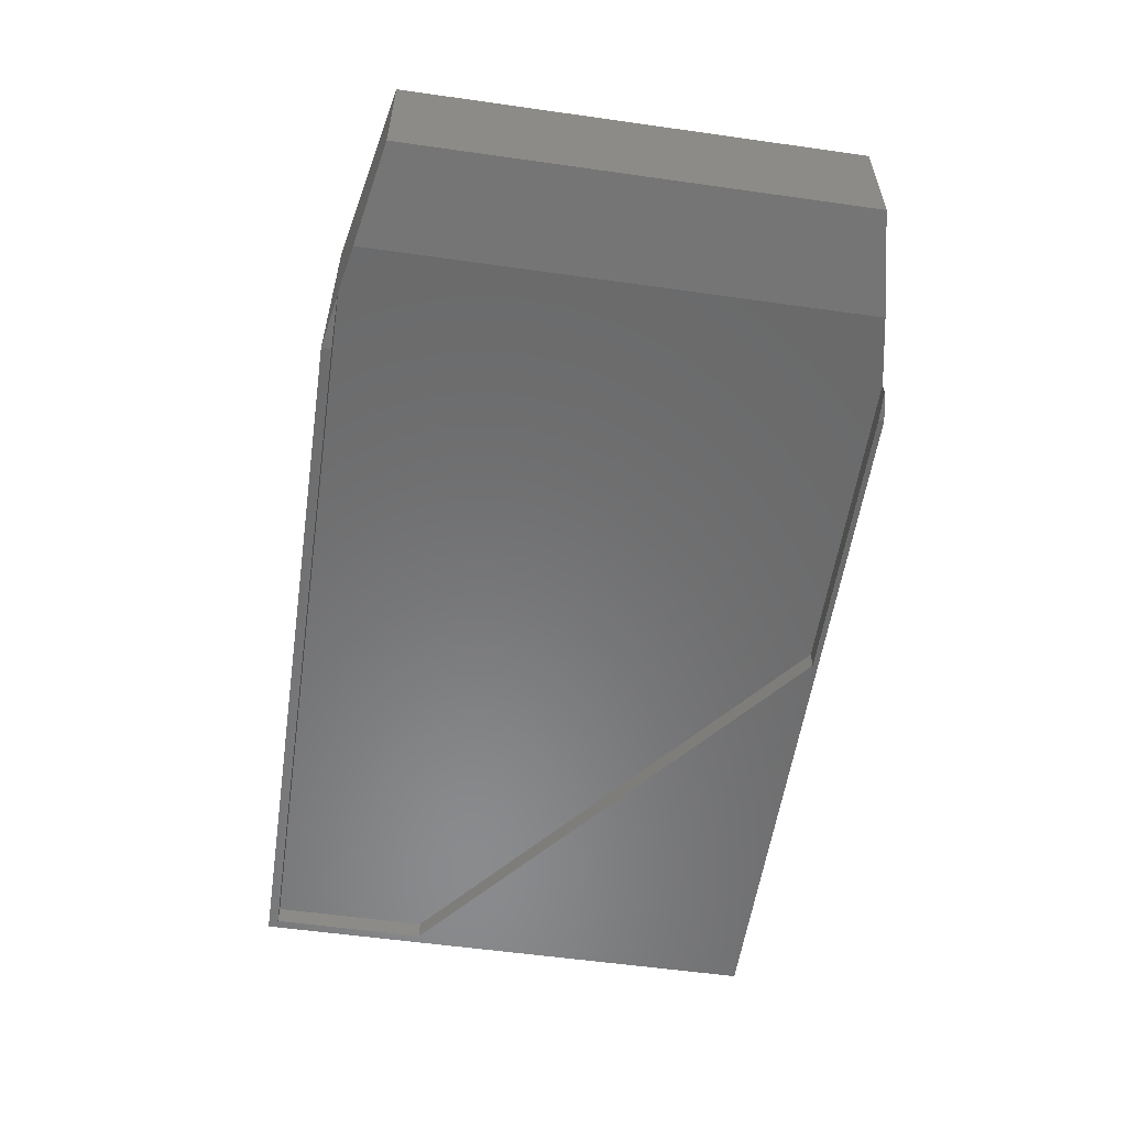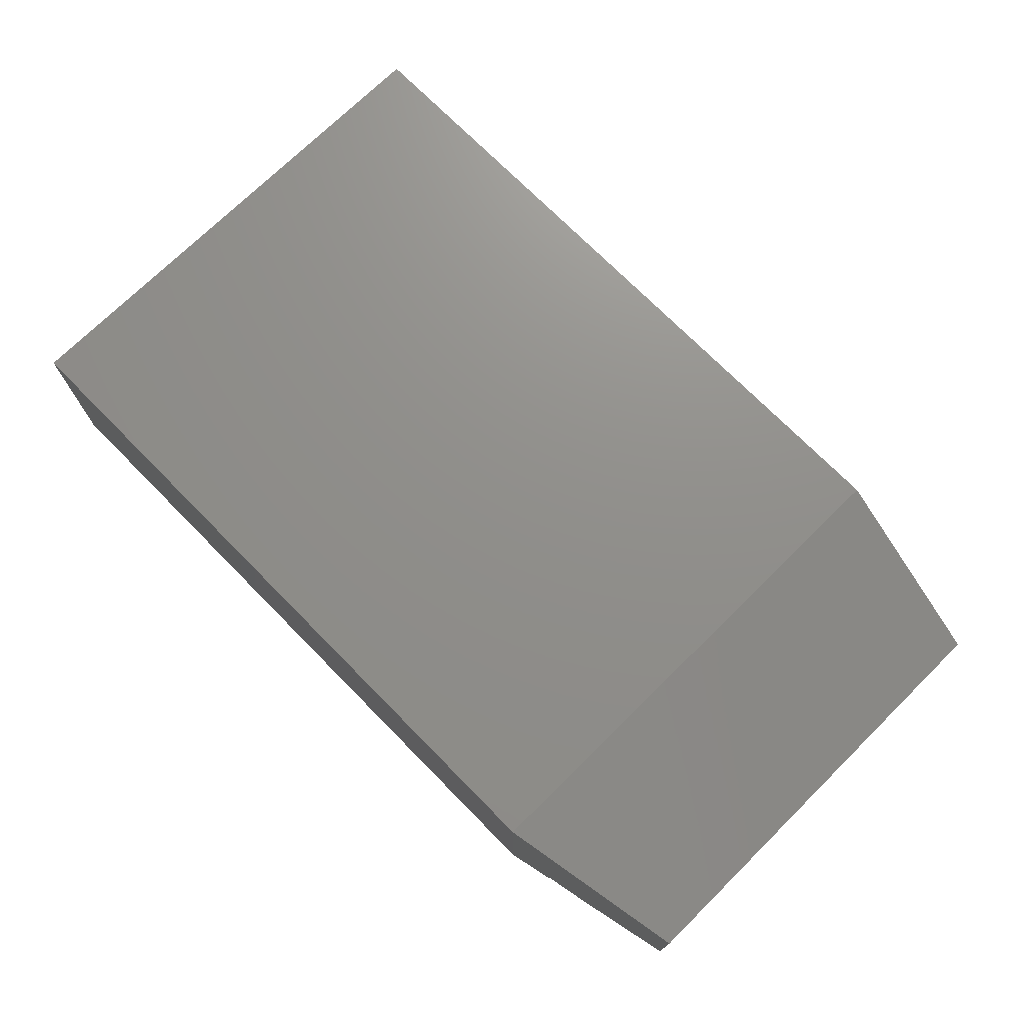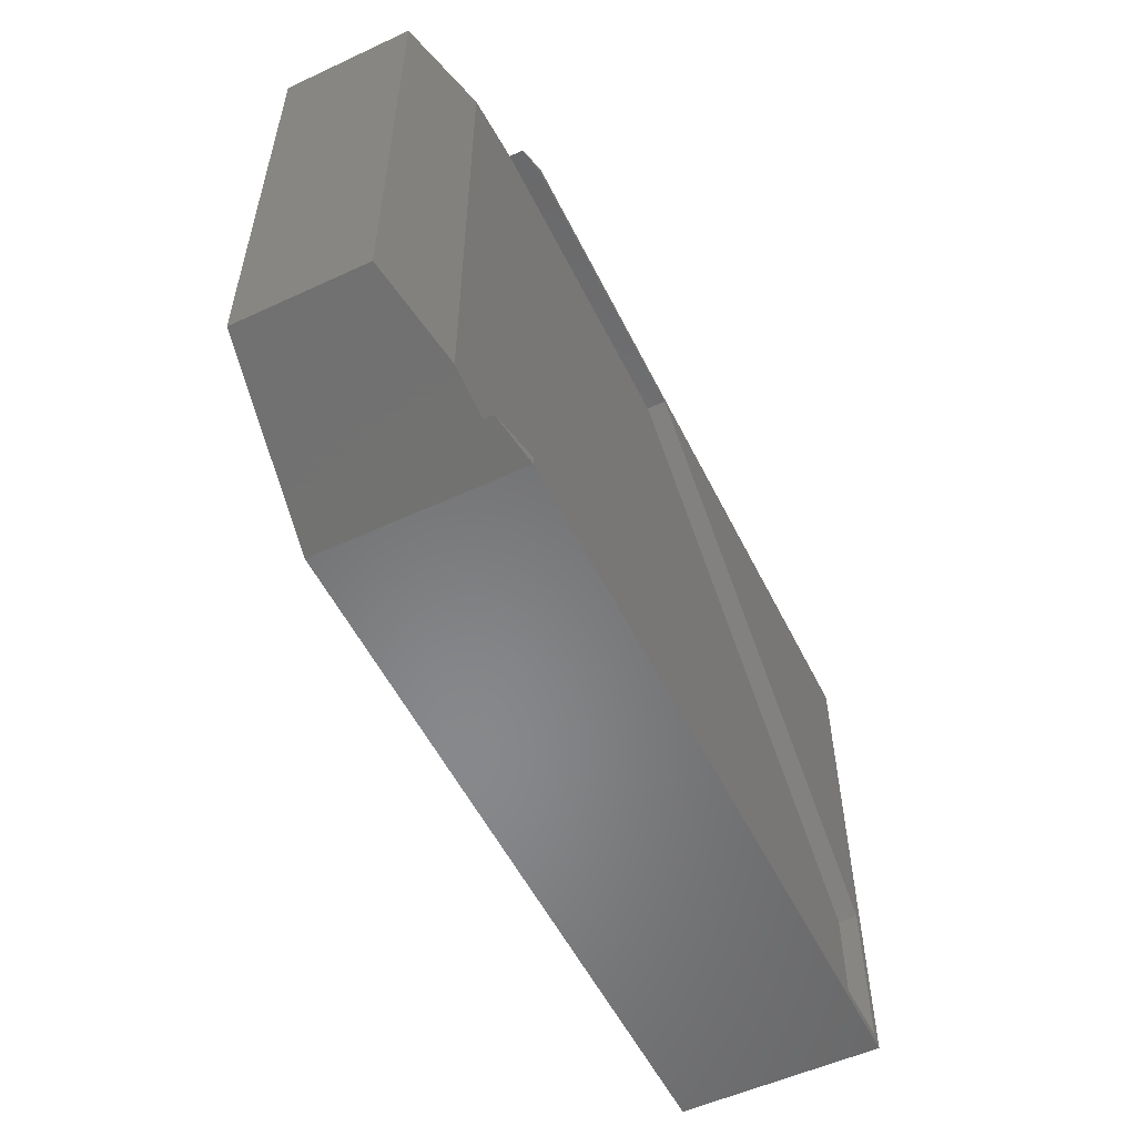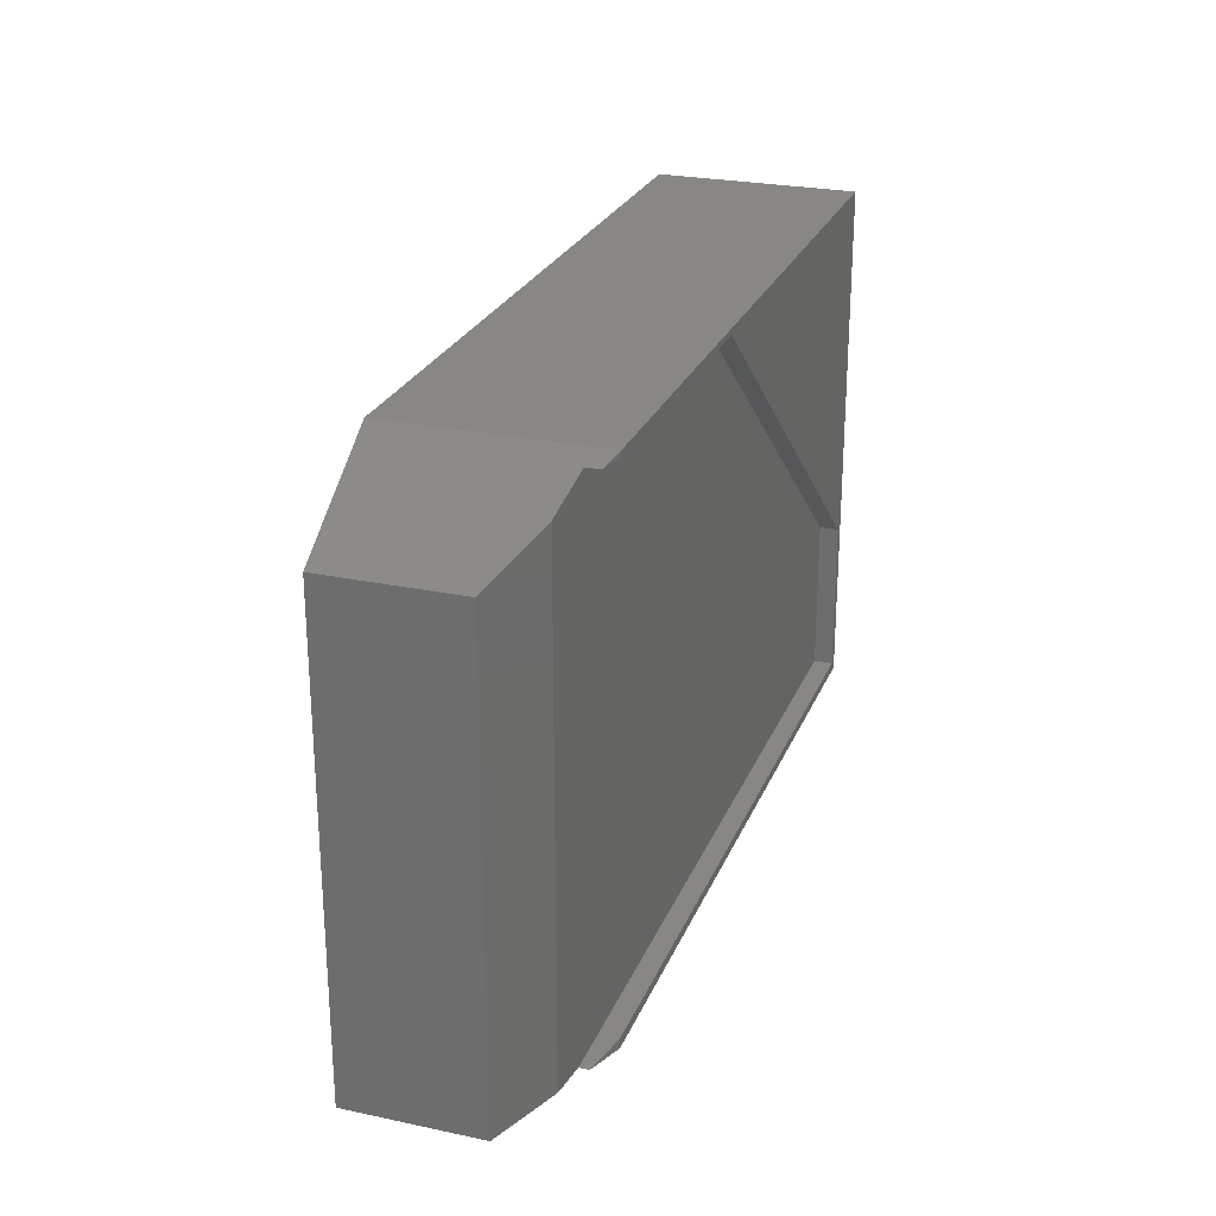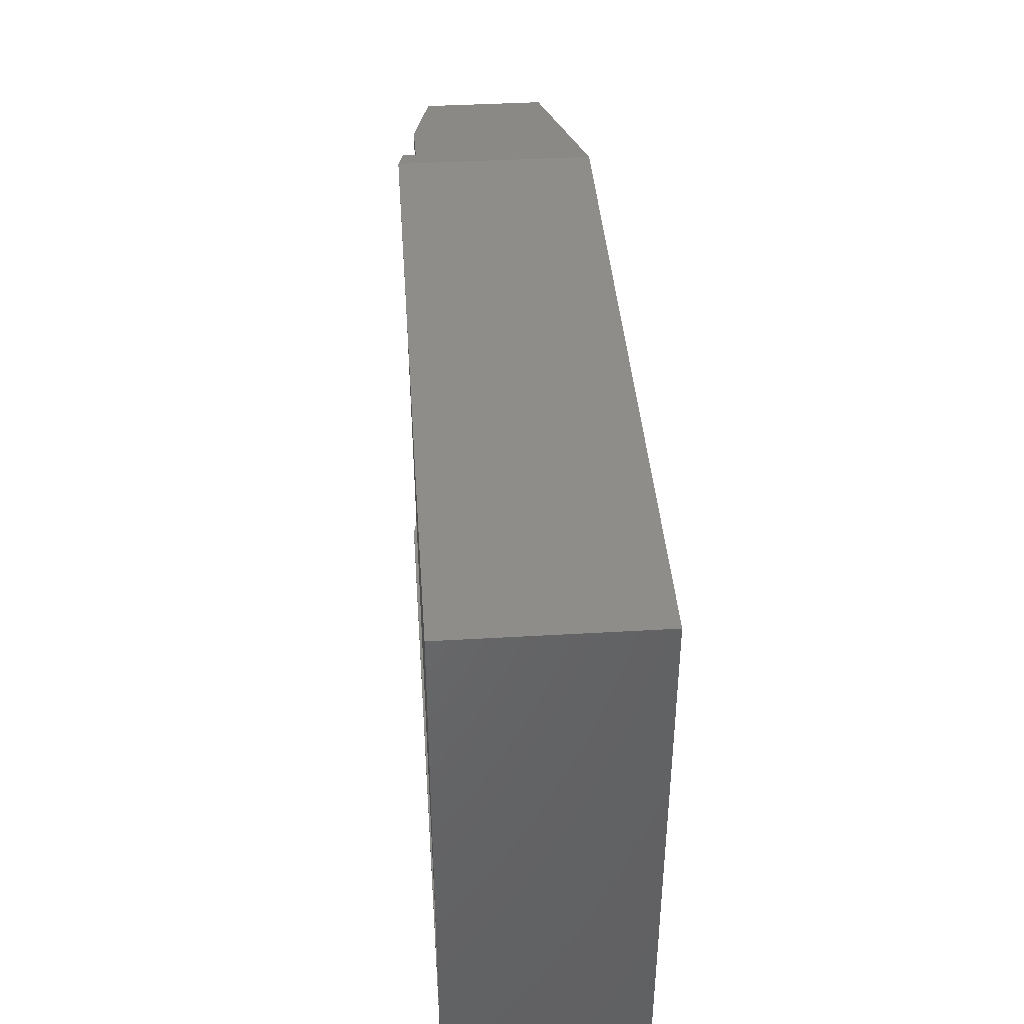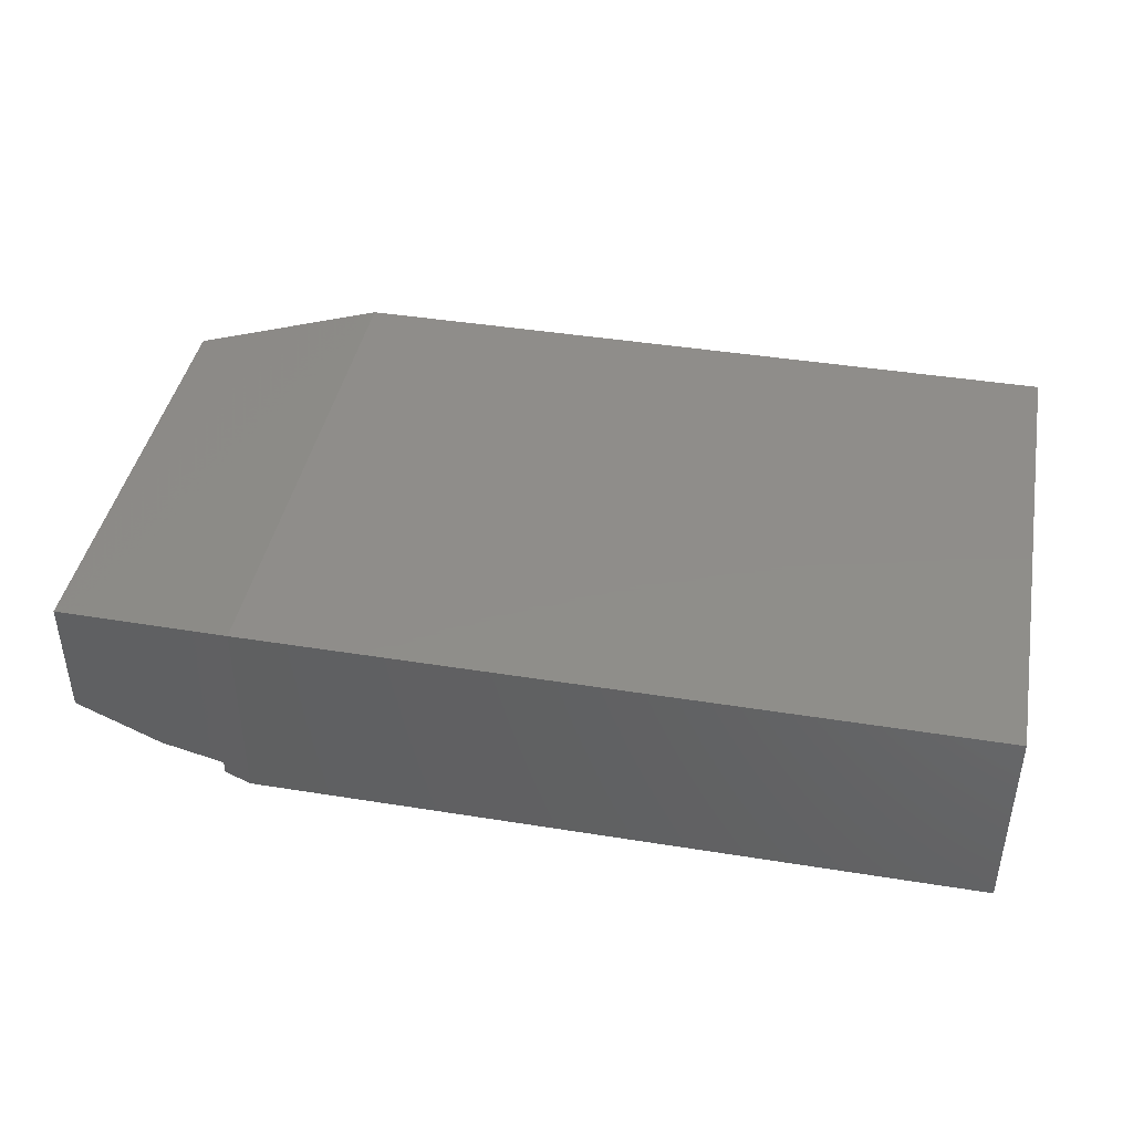
<metadata>
{"format":"stl","ext":"stl","renderer":"f3d","projection":"perspective","resolution":1024,"background":"white","views":[{"elev":-56.5,"azim":-98.4,"up":"+Y"},{"elev":73.0,"azim":-134.6,"up":"+Y"},{"elev":-54.6,"azim":-63.9,"up":"+Z"},{"elev":25.5,"azim":-71.2,"up":"+Z"},{"elev":40.4,"azim":85.9,"up":"+Z"},{"elev":42.2,"azim":10.9,"up":"+Y"}]}
</metadata>
<code>
# stl→obj: 26 verts, 48 faces
v 0.7422 0.01562 0.007812
v 0.07812 0.01562 0.01562
v 0.1172 0.01562 0.007812
v 0.07812 0.01562 0.4141
v 0.7422 0.01562 0.1362
v 0.3906 0.01562 0.4252
v 0.134 0.01562 0.4252
v 0.3906 0 0.4252
v 0.1562 3.436e-17 0.4252
v 0.134 0.004441 0.4252
v 0.7422 4.459e-17 0.007812
v 0.7422 0 0.1362
v 0.1562 9.012e-18 0.007812
v 0.75 0 0
v 0.1562 6.939e-18 0
v 0.1562 0 0.4297
v 0.75 0 0.4297
v 0.1172 0.007812 0.007812
v 0 0.03125 0.3984
v 0.1562 0.1658 0.4297
v 0 0.1345 0.3984
v 0 0.03125 0.03125
v 0.1562 0.1658 0
v 0 0.1345 0.03125
v 0.75 0.1658 0.4297
v 0.75 0.1658 0
f 1 2 3
f 4 2 1
f 4 1 5
f 4 5 6
f 4 6 7
f 6 8 7
f 7 8 9
f 7 9 10
f 1 11 5
f 5 11 12
f 13 14 11
f 13 15 14
f 16 8 17
f 16 9 8
f 12 11 14
f 12 14 17
f 12 17 8
f 8 6 12
f 12 6 5
f 11 1 13
f 13 1 3
f 13 3 18
f 7 19 4
f 20 21 19
f 20 19 7
f 20 7 10
f 20 10 16
f 9 16 10
f 18 15 13
f 2 4 22
f 22 4 19
f 2 22 3
f 23 15 18
f 23 18 3
f 23 3 22
f 23 22 24
f 16 17 20
f 20 17 25
f 15 23 14
f 14 23 26
f 24 22 21
f 21 22 19
f 25 26 20
f 20 26 23
f 20 23 21
f 21 23 24
f 14 26 17
f 17 26 25

</code>
